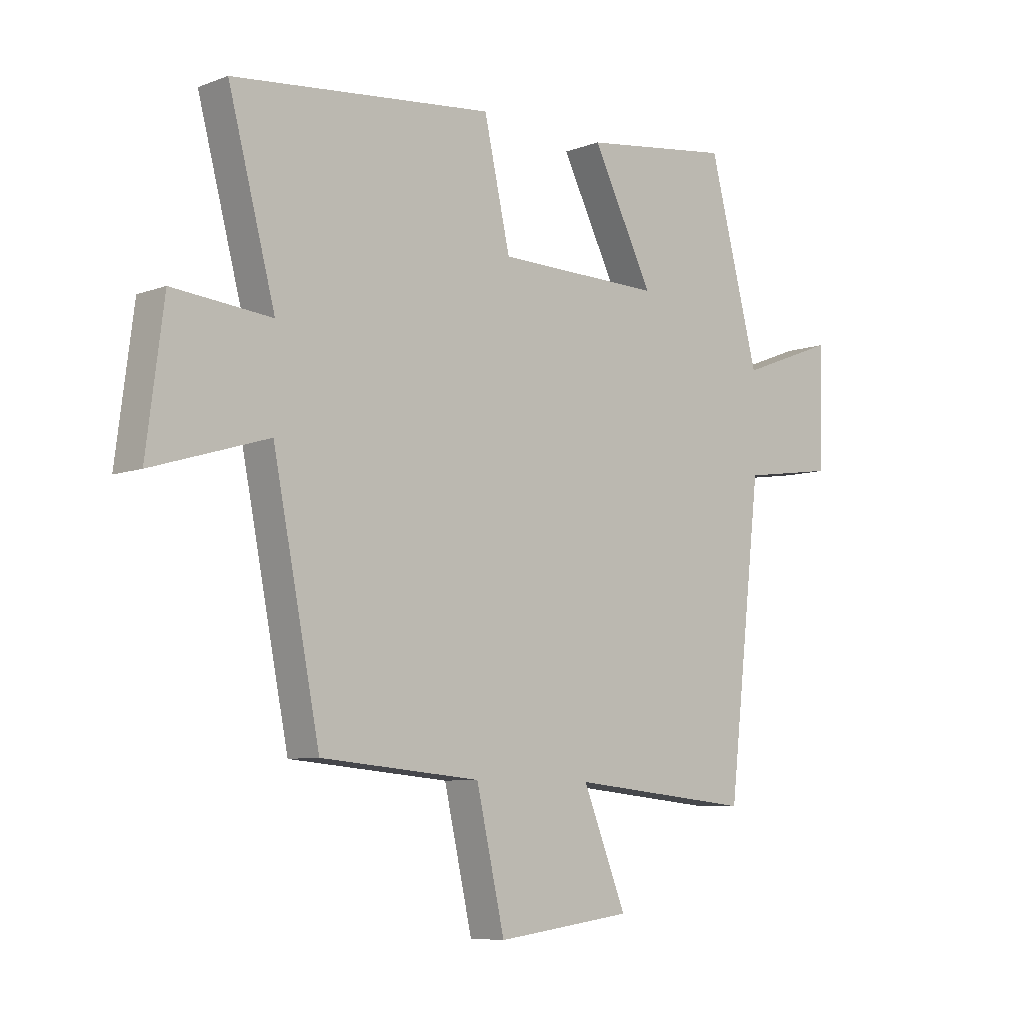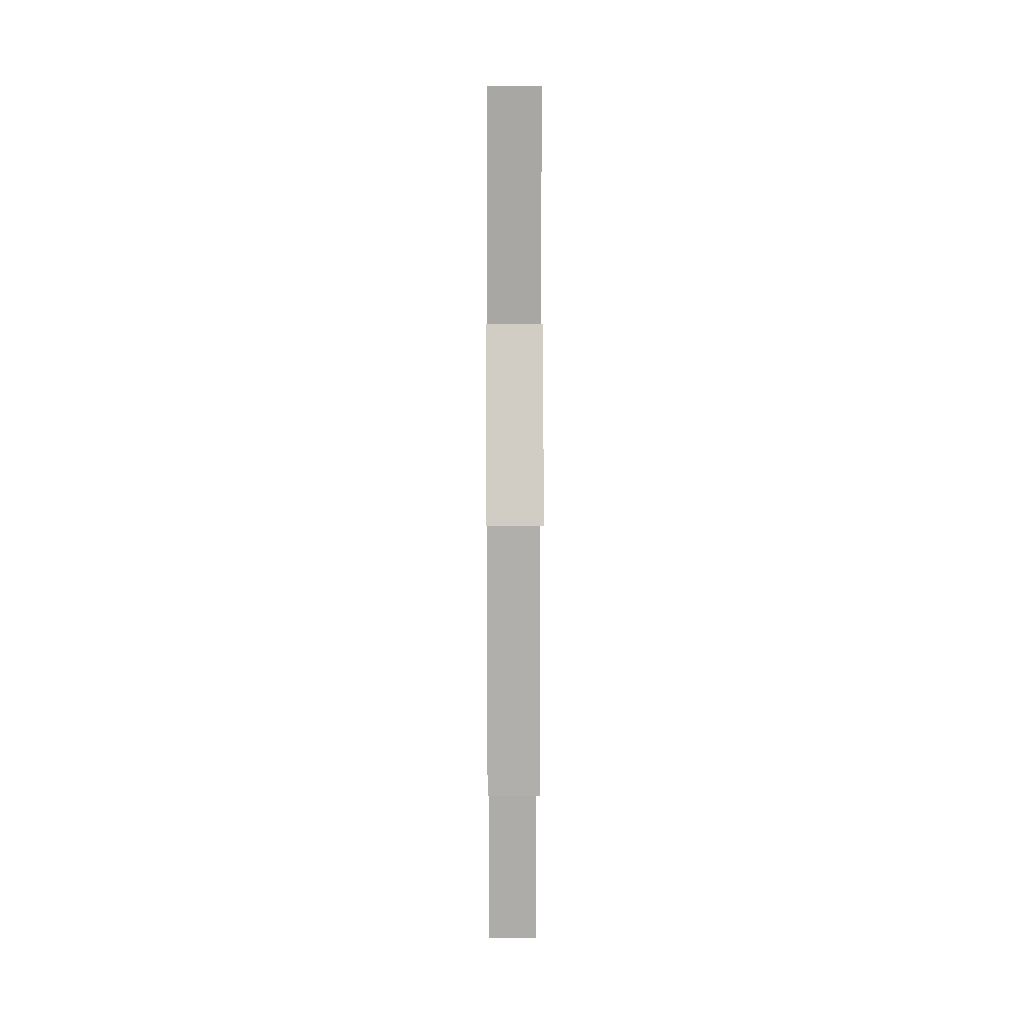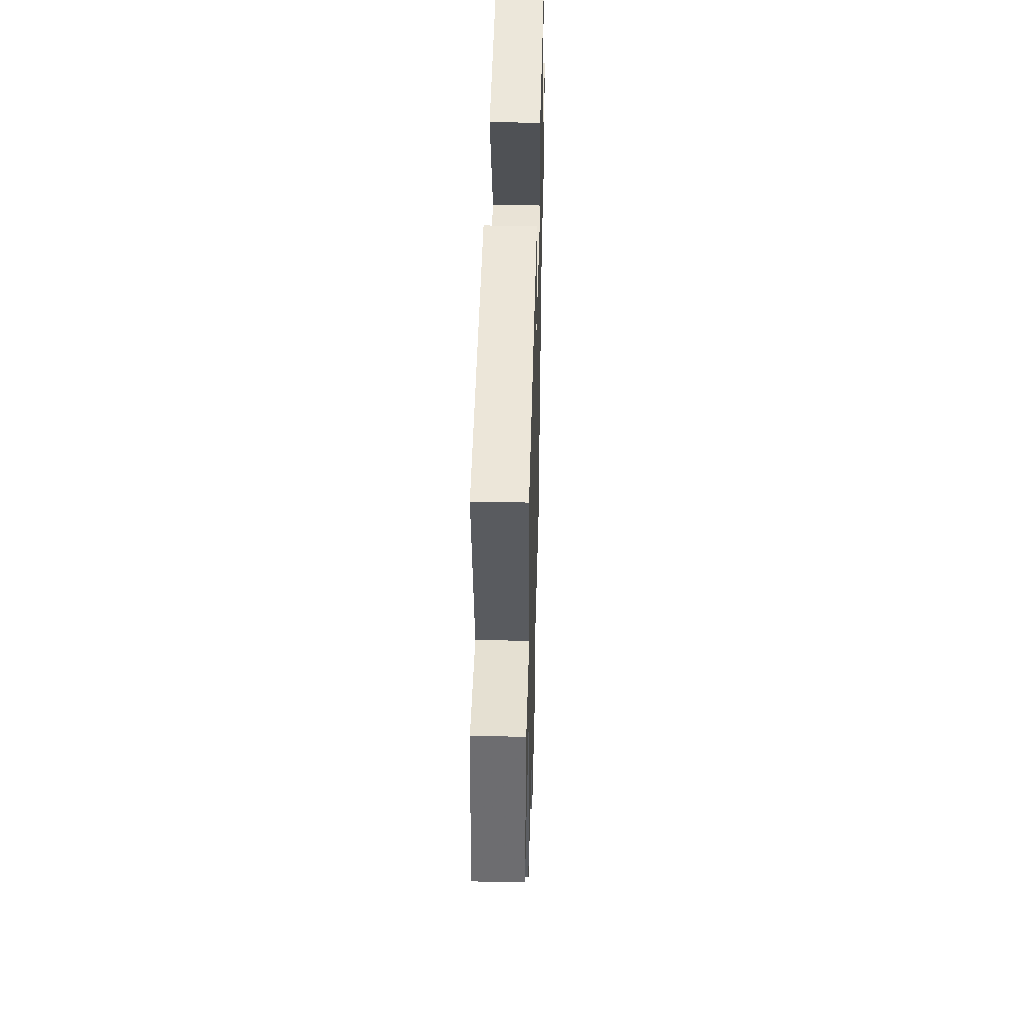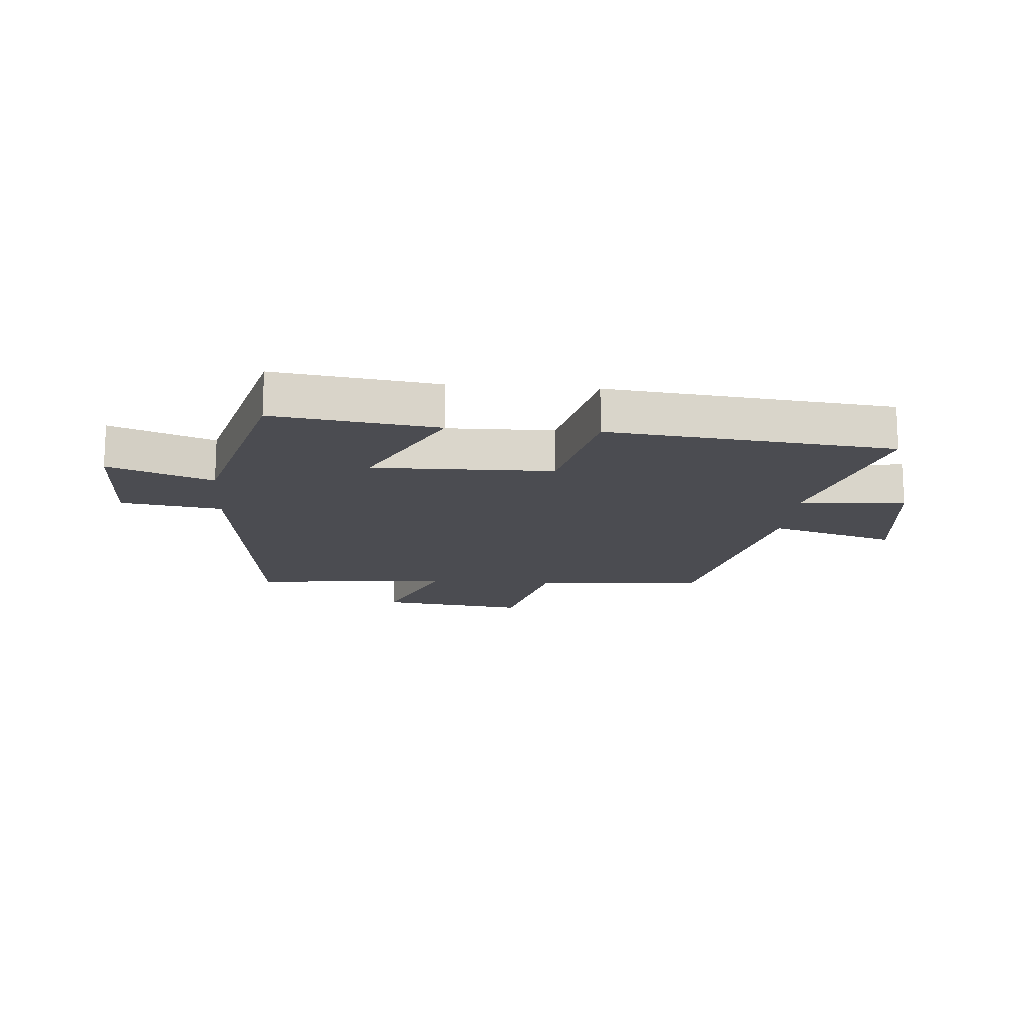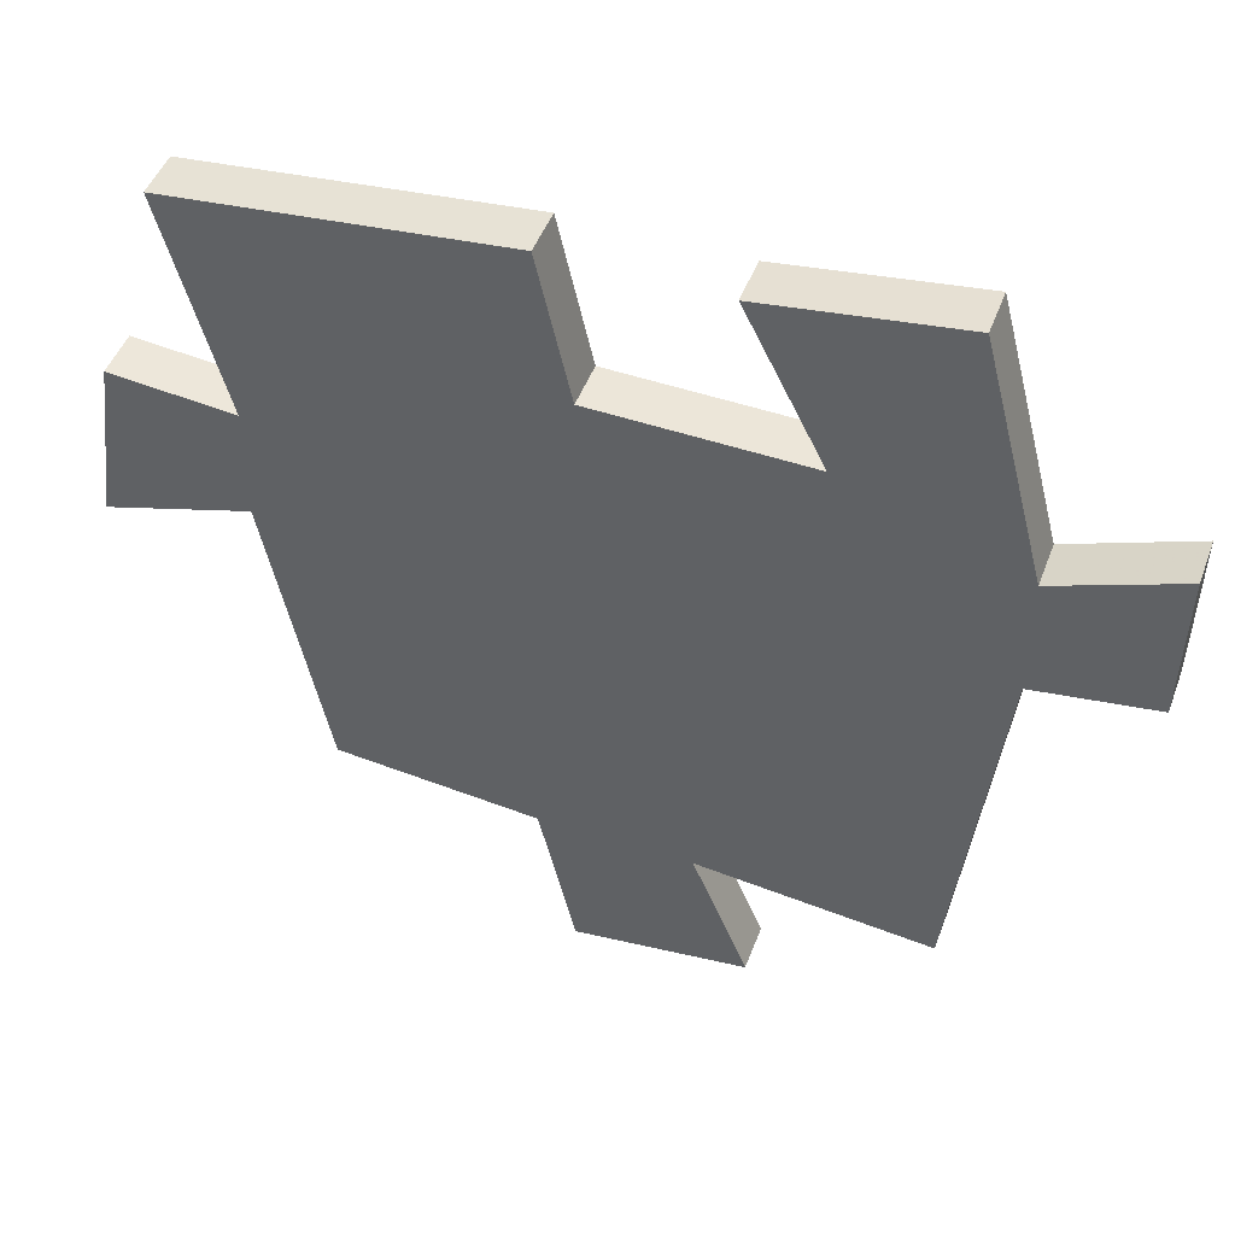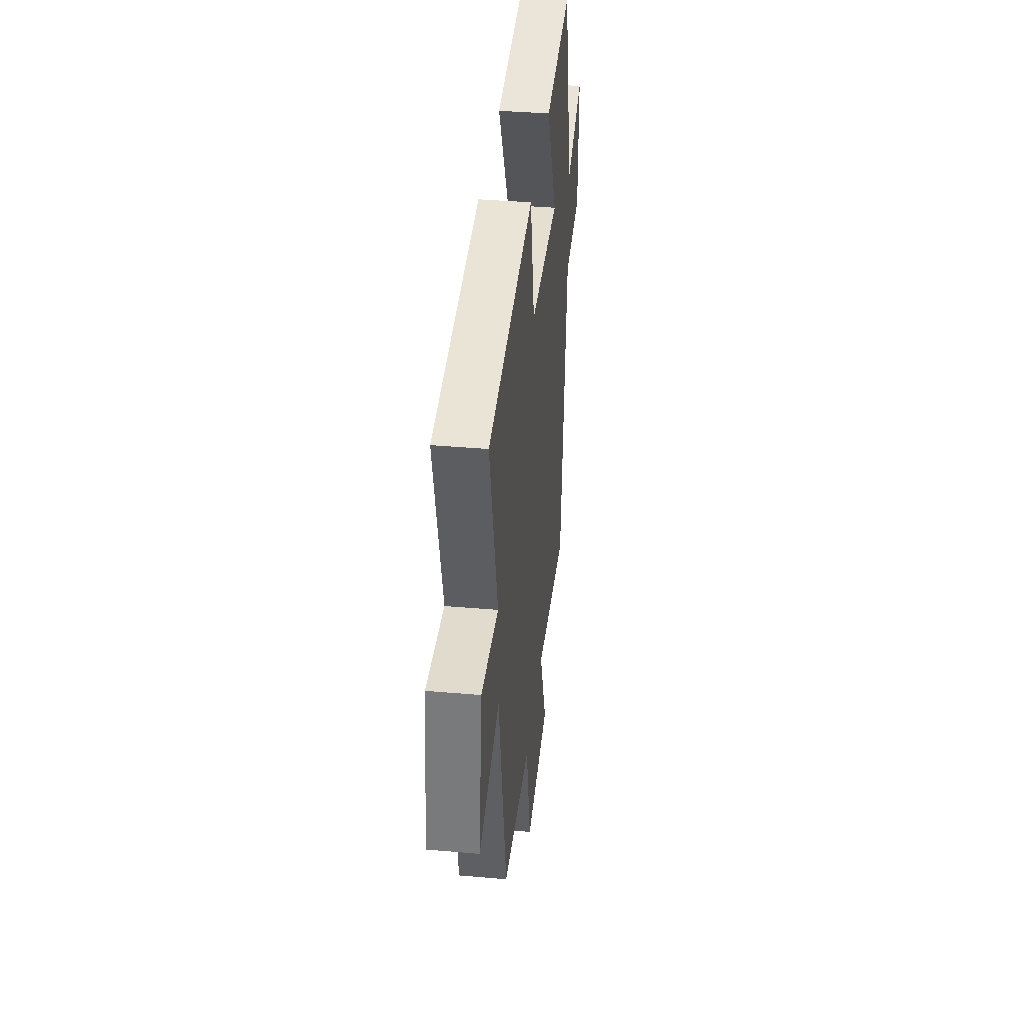
<metadata>
{"format":"obj","ext":"obj","renderer":"f3d","projection":"perspective","resolution":1024,"background":"white","views":[{"elev":-7.5,"azim":136.6,"up":"+Z"},{"elev":0.6,"azim":89.7,"up":"+Z"},{"elev":43.1,"azim":91.5,"up":"+Z"},{"elev":-15.5,"azim":-4.7,"up":"+Y"},{"elev":47.3,"azim":-160.0,"up":"+Z"},{"elev":38.5,"azim":96.3,"up":"+Z"}]}
</metadata>
<code>
v -0.408 0.07 0.537
v -0.133 0.07 0.5
v -0.245 0.07 0.279
v 0.059 0.07 0.285
v 0.107 0.07 0.5
v 0.586 0.07 0.45
v 0.5 0.07 0.125
v 0.681 0.07 0.142
v 0.713 0.07 -0.106
v 0.5 0.07 -0.041
v 0.414 0.07 -0.474
v 0.121 0.07 -0.5
v 0.069 0.07 -0.73
v -0.181 0.07 -0.698
v -0.101 0.07 -0.5
v -0.438 0.07 -0.534
v -0.5 0.07 0.008
v -0.671 0.07 0.033
v -0.675 0.07 0.251
v -0.5 0.07 0.184
v -0.408 0 0.537
v -0.133 0 0.5
v -0.245 0 0.279
v 0.059 0 0.285
v 0.107 0 0.5
v 0.586 0 0.45
v 0.5 0 0.125
v 0.681 0 0.142
v 0.713 0 -0.106
v 0.5 0 -0.041
v 0.414 0 -0.474
v 0.121 0 -0.5
v 0.069 0 -0.73
v -0.181 0 -0.698
v -0.101 0 -0.5
v -0.438 0 -0.534
v -0.5 0 0.008
v -0.671 0 0.033
v -0.675 0 0.251
v -0.5 0 0.184
f 17 18 19 20
f 17 20 1
f 16 17 1
f 15 16 1
f 12 13 14 15
f 10 11 12 15
f 7 8 9 10
f 7 10 15
f 6 7 15
f 5 6 15
f 4 5 15
f 3 4 15
f 1 2 3
f 1 3 15
f 40 39 38 37
f 21 40 37
f 21 37 36
f 21 36 35
f 35 34 33 32
f 35 32 31 30
f 30 29 28 27
f 35 30 27
f 35 27 26
f 35 26 25
f 35 25 24
f 35 24 23
f 23 22 21
f 35 23 21
f 1 21 22 2
f 2 22 23 3
f 3 23 24 4
f 4 24 25 5
f 5 25 26 6
f 6 26 27 7
f 7 27 28 8
f 8 28 29 9
f 9 29 30 10
f 10 30 31 11
f 11 31 32 12
f 12 32 33 13
f 13 33 34 14
f 14 34 35 15
f 15 35 36 16
f 16 36 37 17
f 17 37 38 18
f 18 38 39 19
f 19 39 40 20
f 20 40 21 1

</code>
